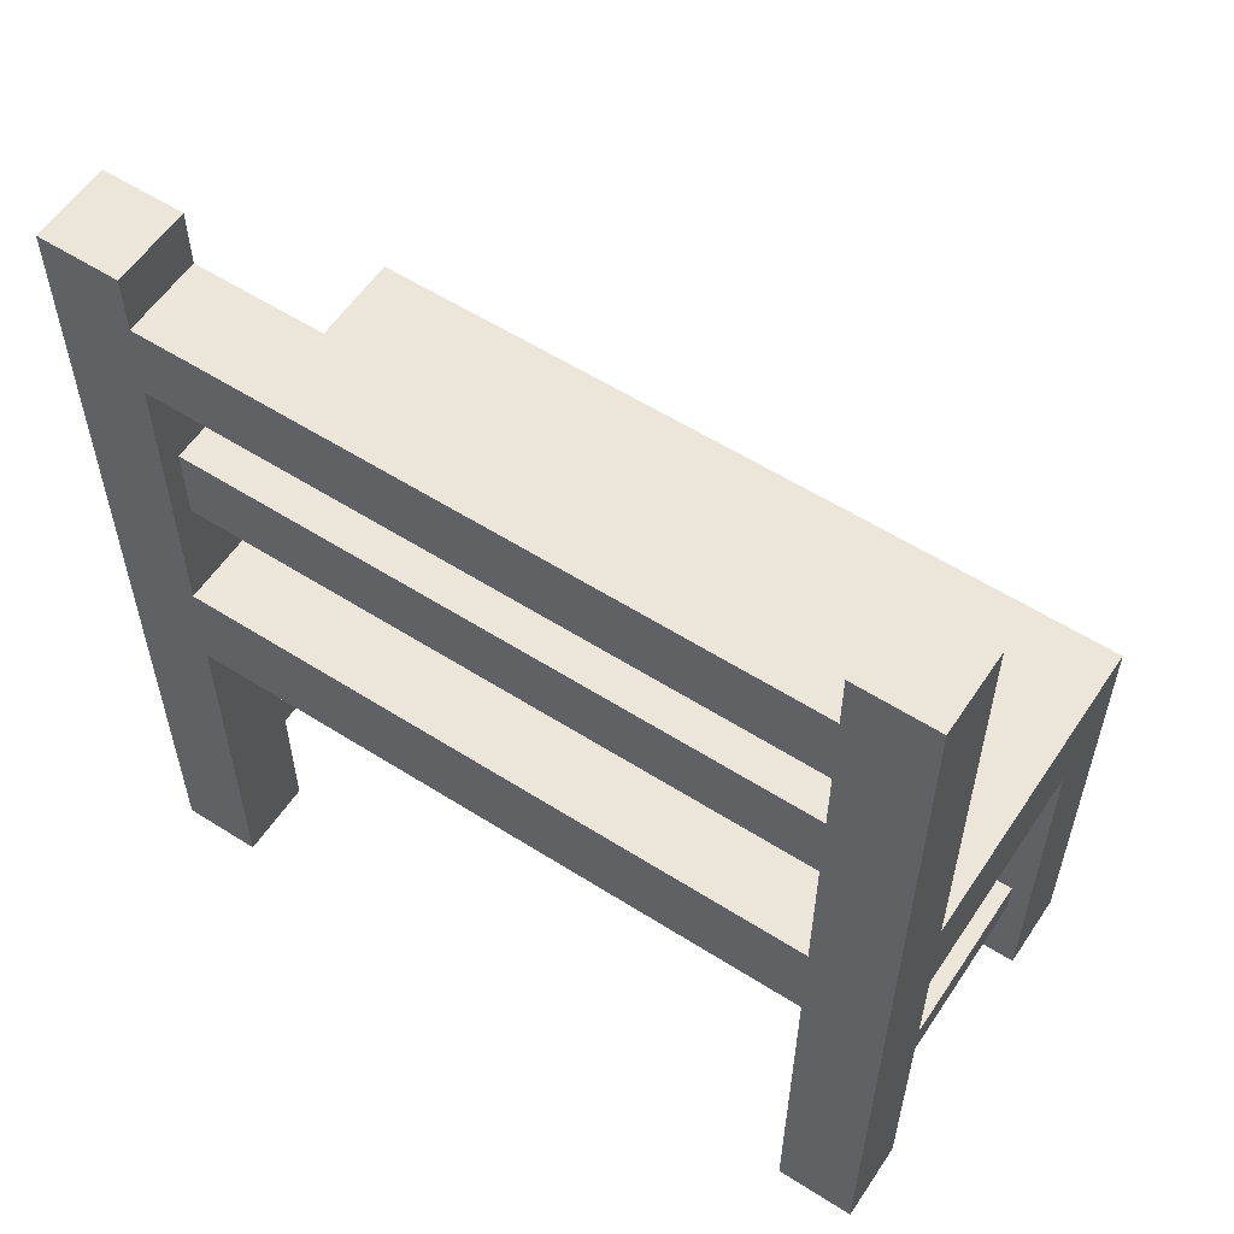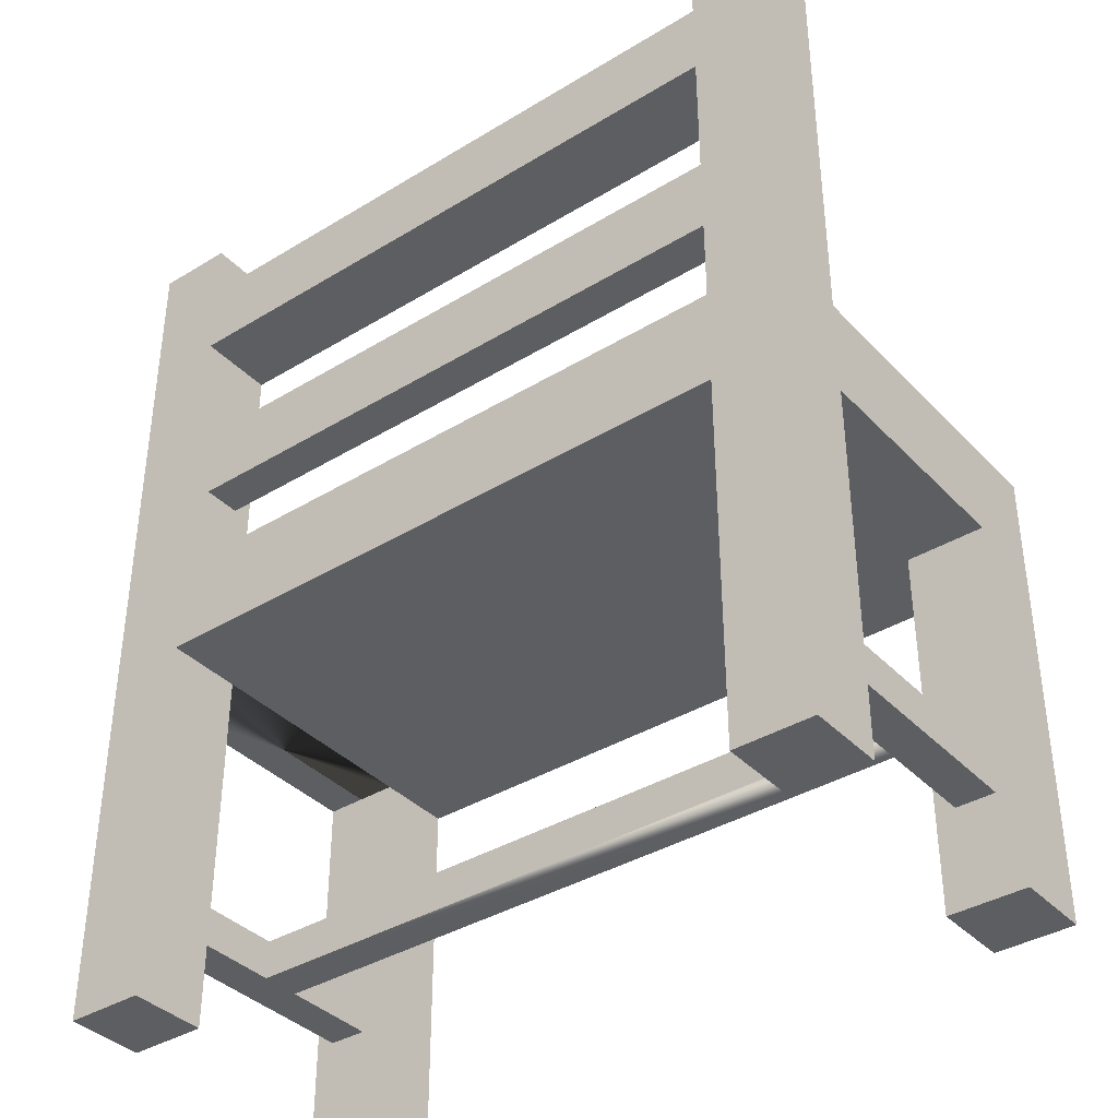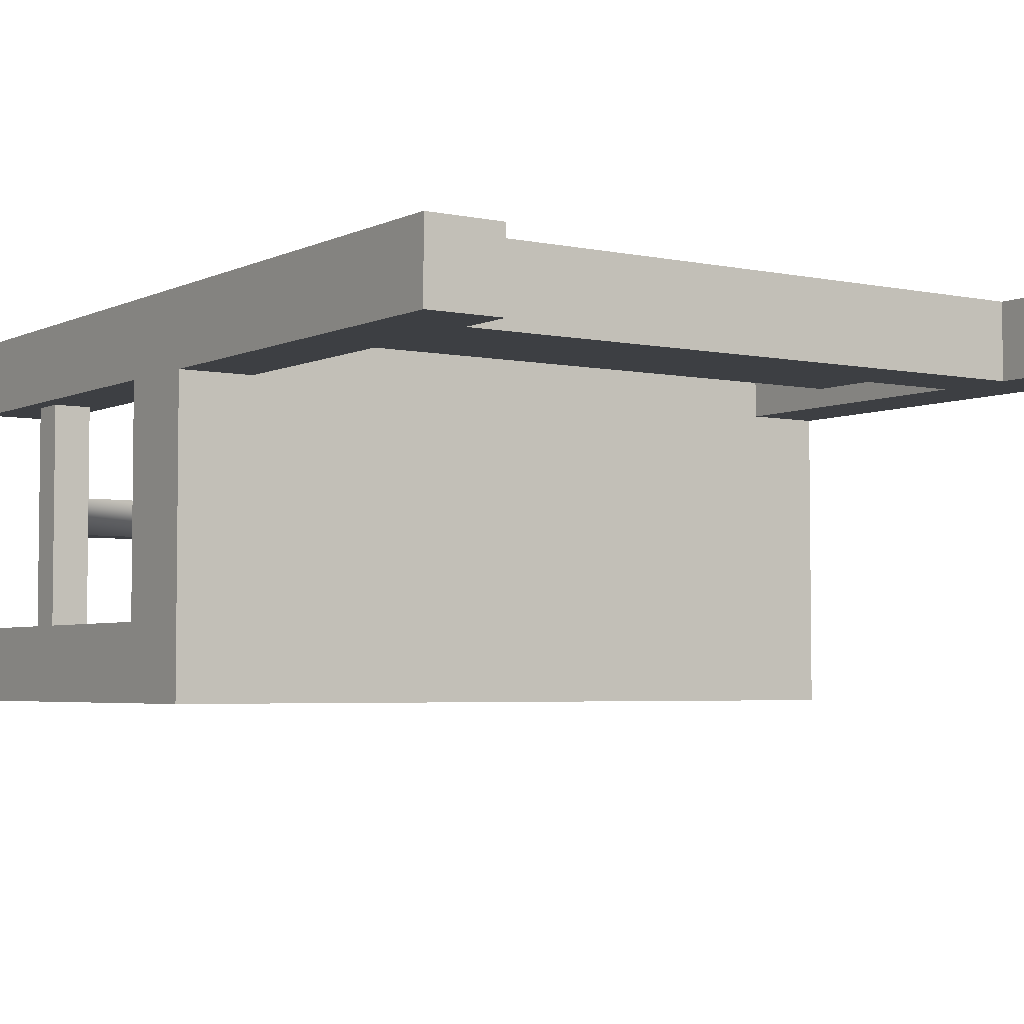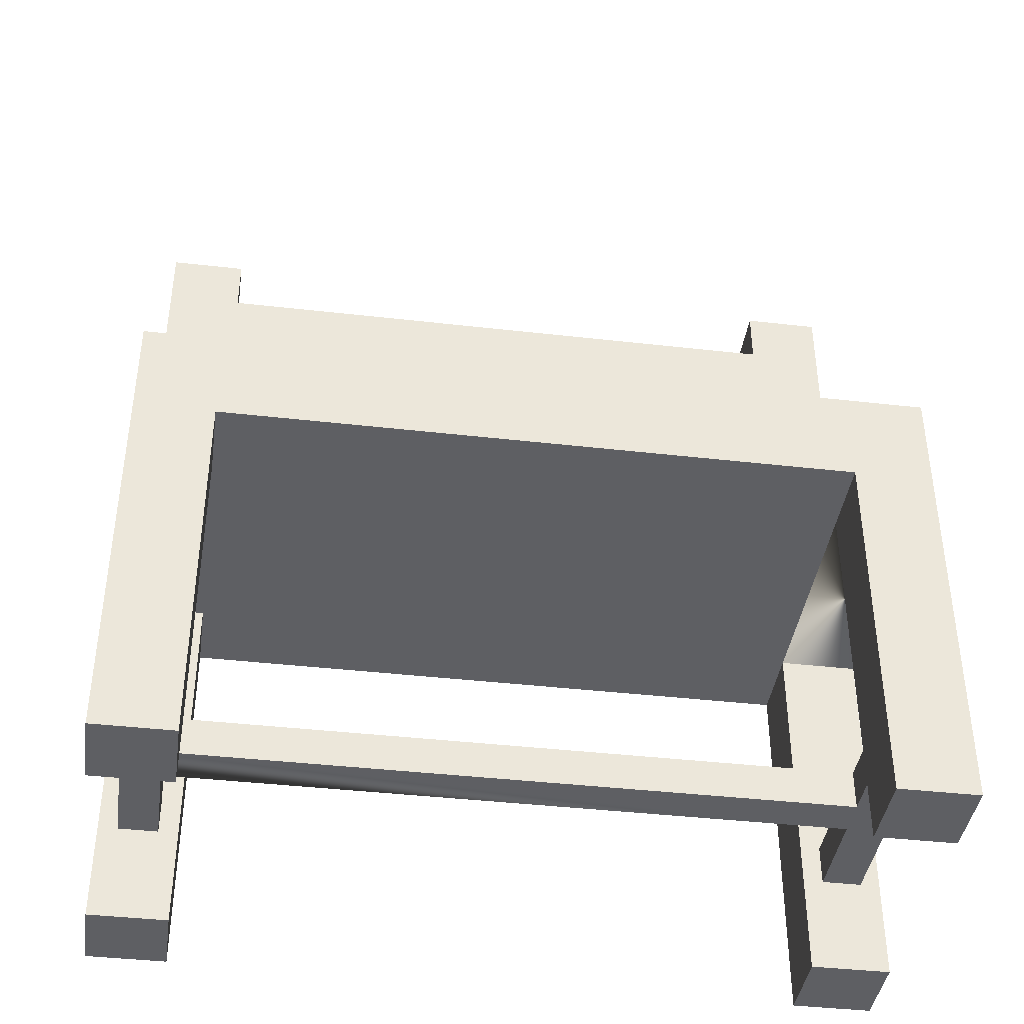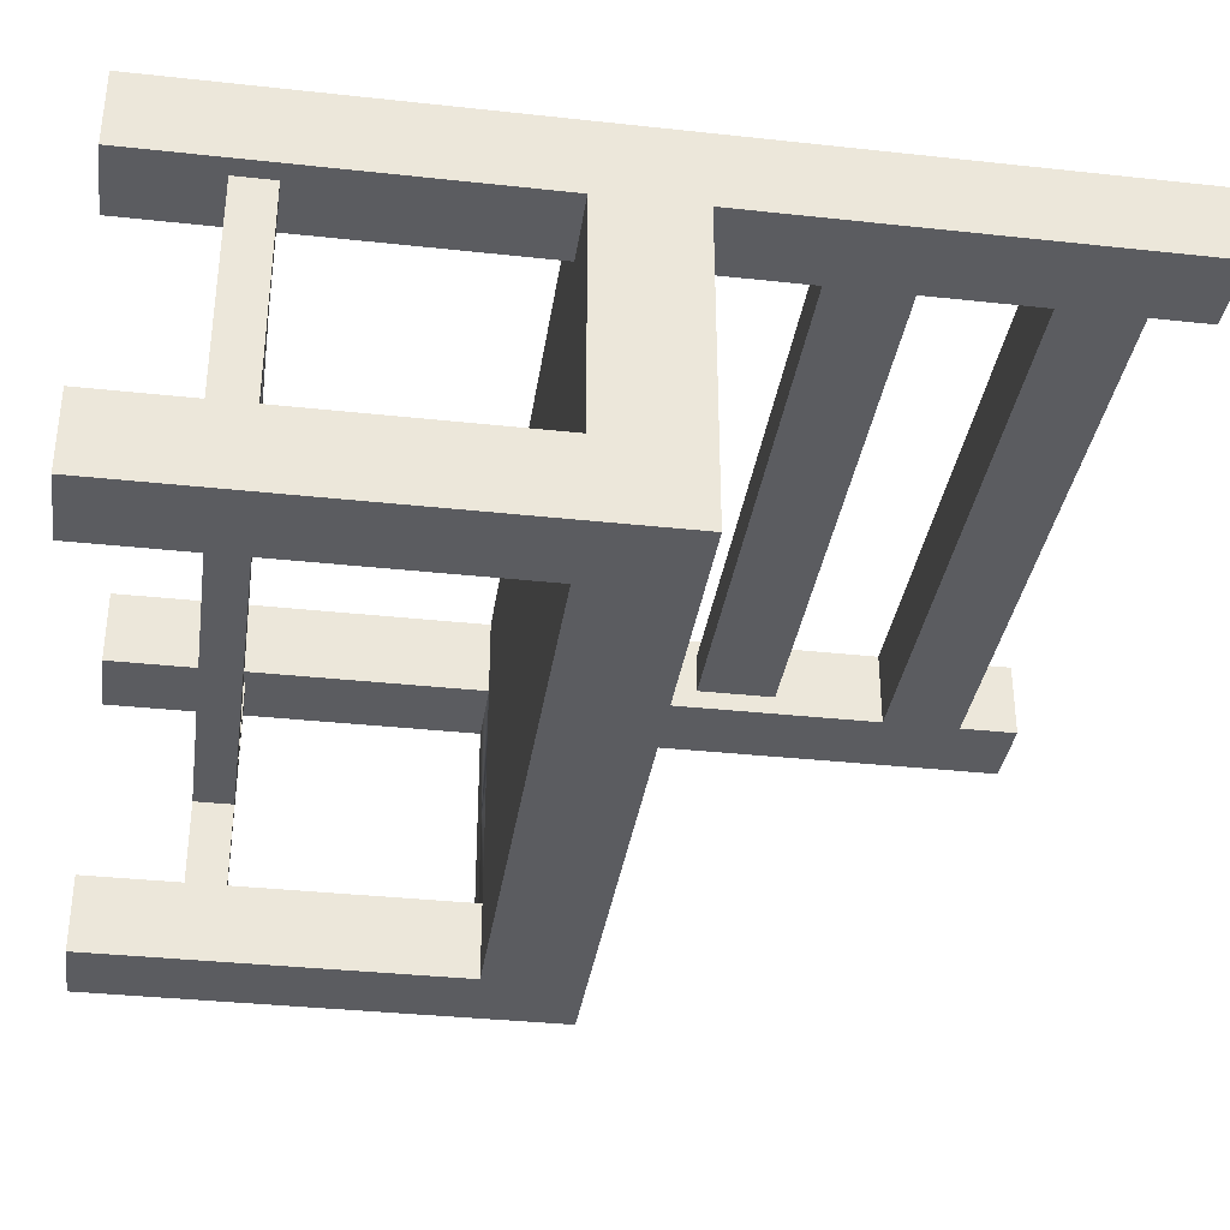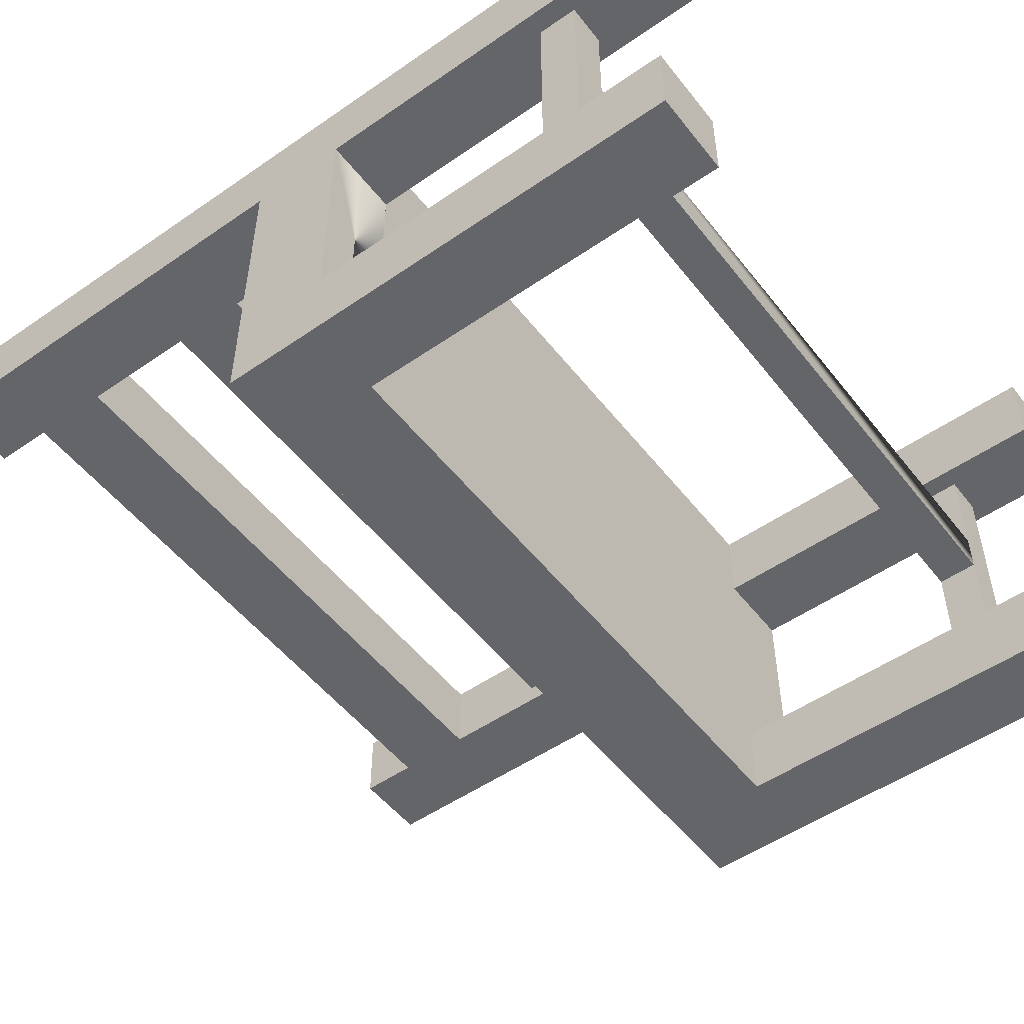
<metadata>
{"format":"obj","ext":"obj","renderer":"f3d","projection":"perspective","resolution":1024,"background":"white","views":[{"elev":57.6,"azim":33.4,"up":"+Y"},{"elev":-37.8,"azim":37.8,"up":"+Y"},{"elev":-4.1,"azim":145.7,"up":"+Z"},{"elev":-40.8,"azim":172.0,"up":"+Y"},{"elev":-34.8,"azim":81.7,"up":"+Z"},{"elev":-51.6,"azim":-53.1,"up":"+Z"}]}
</metadata>
<code>
o benchCushion
v -2.96 0.4 0.88
v -0.24 0.4 0.88
v -0.24 0.56 0.88
v -2.96 0.56 0.88
v -0.08 0.4 0.32
v -0.08 0.4 1.28
v -0.24 0.4 1.28
v -0.24 0.4 0.32
v -0.24 0.4 0.72
v -2.96 0.4 0.72
v -3.12 0.4 1.28
v -2.96 0.4 1.28
v -3.12 0.4 0.32
v -2.96 0.4 0.32
v -2.88 0 0
v -2.88 -0 0.32
v -3.2 -0 0.32
v -3.2 0 0
v -0.32 2.36 1.36
v -0.32 3.12 1.28
v -0.32 1.92 1.28
v -0.32 1.92 1.6
v -0.32 2.36 1.52
v -0.32 2.68 1.52
v -0.32 2.68 1.36
v -0.32 3.12 1.6
v -2.88 1.52 0
v -2.88 1.52 0.32
v -2.96 0.56 0.72
v -0.24 0.56 0.72
v -2.88 2.36 1.52
v -2.88 2.68 1.52
v 0 0 0
v 0 1.52 0.32
v 0 -0 0.32
v 0 1.76 0
v 0 1.76 1.28
v 0 1.52 1.28
v 0 3.68 1.6
v 0 1.92 1.28
v 0 3.68 1.28
v 0 -0 1.28
v 0 -0 1.6
v -2.88 1.52 1.28
v -3.2 1.52 1.28
v -3.2 1.52 0.32
v -2.88 1.52 1.6
v -0.32 1.52 0
v -0.32 1.52 0.32
v -0.32 1.52 1.28
v -0.32 1.52 1.6
v -2.88 2.68 1.36
v -0.32 -0 1.6
v -0.32 1.76 1.6
v -0.32 3.44 1.6
v -2.88 3.12 1.6
v -0.32 3.68 1.6
v -2.88 1.76 1.6
v -3.2 3.68 1.6
v -3.2 -0 1.6
v -2.88 -0 1.6
v -2.88 1.92 1.6
v -2.88 3.44 1.6
v -2.88 3.68 1.6
v -3.2 1.76 0
v -0.32 0 0
v -2.88 2.36 1.36
v -0.32 -0 1.28
v -0.32 -0 0.32
v -2.88 1.92 1.28
v -2.88 3.12 1.28
v -2.88 -0 1.28
v -3.2 -0 1.28
v -0.08 0.56 1.28
v -0.08 0.56 0.32
v -0.24 0.56 0.32
v -0.24 0.56 1.28
v -3.12 0.56 0.32
v -2.96 0.56 0.32
v -3.12 0.56 1.28
v -2.96 0.56 1.28
v -3.2 1.92 1.28
v -3.2 3.68 1.28
v -2.88 3.44 1.28
v -2.88 3.68 1.28
v -0.32 3.44 1.28
v -0.32 3.68 1.28
v -3.2 1.76 1.28
v 0 1.92 0
v -3.2 1.92 0
f 1 2 3
f 3 4 1
f 5 6 7
f 7 8 5
f 7 2 8
f 2 9 8
f 9 2 1
f 1 10 9
f 11 10 1
f 1 12 11
f 10 11 13
f 13 14 10
f 15 16 17
f 17 18 15
f 19 20 21
f 21 22 19
f 22 23 19
f 22 24 23
f 20 19 25
f 25 26 20
f 25 24 26
f 24 22 26
f 15 27 28
f 28 16 15
f 9 10 29
f 29 30 9
f 31 23 24
f 24 32 31
f 33 34 35
f 34 33 36
f 36 37 34
f 37 38 34
f 39 38 37
f 39 37 40
f 40 41 39
f 39 42 38
f 39 43 42
f 28 44 45
f 45 46 28
f 44 28 27
f 47 44 27
f 47 27 48
f 47 48 49
f 47 49 50
f 50 51 47
f 50 49 34
f 34 38 50
f 24 25 52
f 52 32 24
f 53 43 39
f 39 51 53
f 39 54 51
f 54 47 51
f 39 22 54
f 39 26 22
f 39 55 26
f 55 56 26
f 39 57 55
f 47 54 58
f 47 58 59
f 47 59 60
f 60 61 47
f 58 62 59
f 62 56 59
f 56 63 59
f 56 55 63
f 63 64 59
f 15 18 65
f 65 27 15
f 65 48 27
f 48 65 36
f 48 36 33
f 33 66 48
f 25 19 67
f 67 52 25
f 19 23 31
f 31 67 19
f 42 43 53
f 53 68 42
f 33 35 69
f 69 66 33
f 52 70 71
f 71 56 52
f 56 32 52
f 56 31 32
f 70 52 67
f 67 62 70
f 67 31 62
f 31 56 62
f 72 44 47
f 47 61 72
f 72 61 60
f 60 73 72
f 74 75 76
f 76 77 74
f 76 30 77
f 30 3 77
f 3 30 29
f 29 4 3
f 78 4 29
f 29 79 78
f 4 78 80
f 80 81 4
f 70 82 83
f 83 71 70
f 83 84 71
f 84 20 71
f 83 85 84
f 20 84 86
f 20 86 41
f 20 41 40
f 40 21 20
f 86 87 41
f 39 41 87
f 87 57 39
f 64 85 83
f 83 59 64
f 55 86 84
f 84 63 55
f 84 85 64
f 64 63 84
f 87 86 55
f 55 57 87
f 20 26 56
f 56 71 20
f 50 68 53
f 53 51 50
f 48 66 69
f 69 49 48
f 45 73 60
f 60 88 45
f 60 82 88
f 60 83 82
f 60 59 83
f 46 45 88
f 46 88 65
f 17 46 65
f 65 18 17
f 78 13 11
f 11 80 78
f 14 17 16
f 16 28 14
f 28 79 14
f 28 78 79
f 17 14 13
f 13 46 17
f 13 78 46
f 78 28 46
f 76 8 9
f 9 30 76
f 5 69 35
f 35 34 5
f 34 75 5
f 34 76 75
f 69 5 8
f 8 49 69
f 8 76 49
f 76 34 49
f 77 3 2
f 2 7 77
f 7 42 68
f 68 50 7
f 50 77 7
f 50 74 77
f 42 7 6
f 6 38 42
f 6 74 38
f 74 50 38
f 1 4 81
f 81 12 1
f 11 72 73
f 73 45 11
f 45 80 11
f 45 81 80
f 72 11 12
f 12 44 72
f 12 81 44
f 81 45 44
f 14 79 29
f 29 10 14
f 5 75 74
f 74 6 5
f 40 89 90
f 90 21 40
f 90 22 21
f 90 70 22
f 90 82 70
f 22 70 62
f 58 54 22
f 22 62 58
f 36 89 40
f 40 37 36
f 36 65 90
f 90 89 36
f 90 65 88
f 88 82 90

</code>
